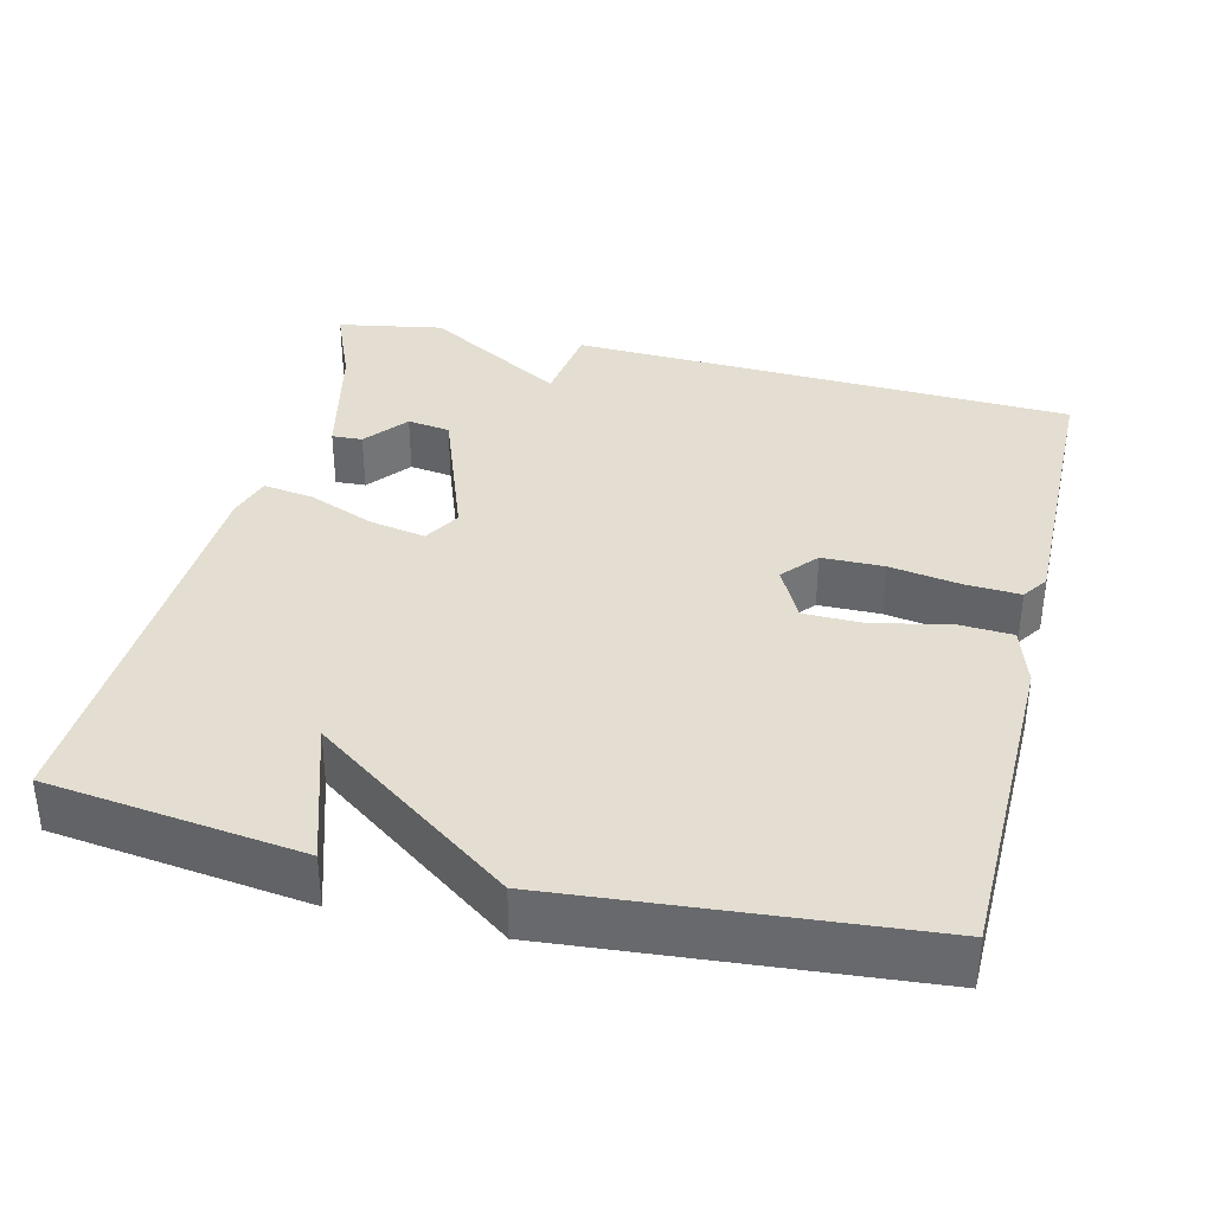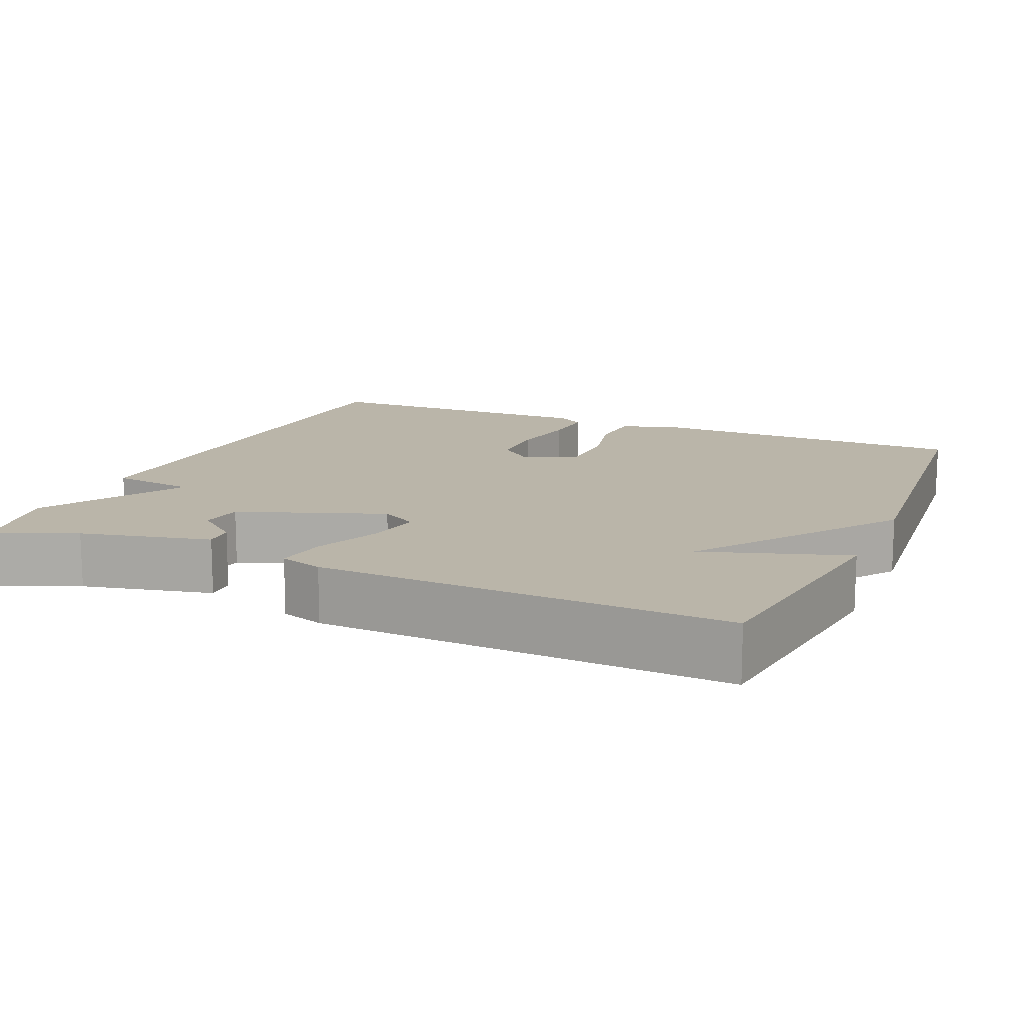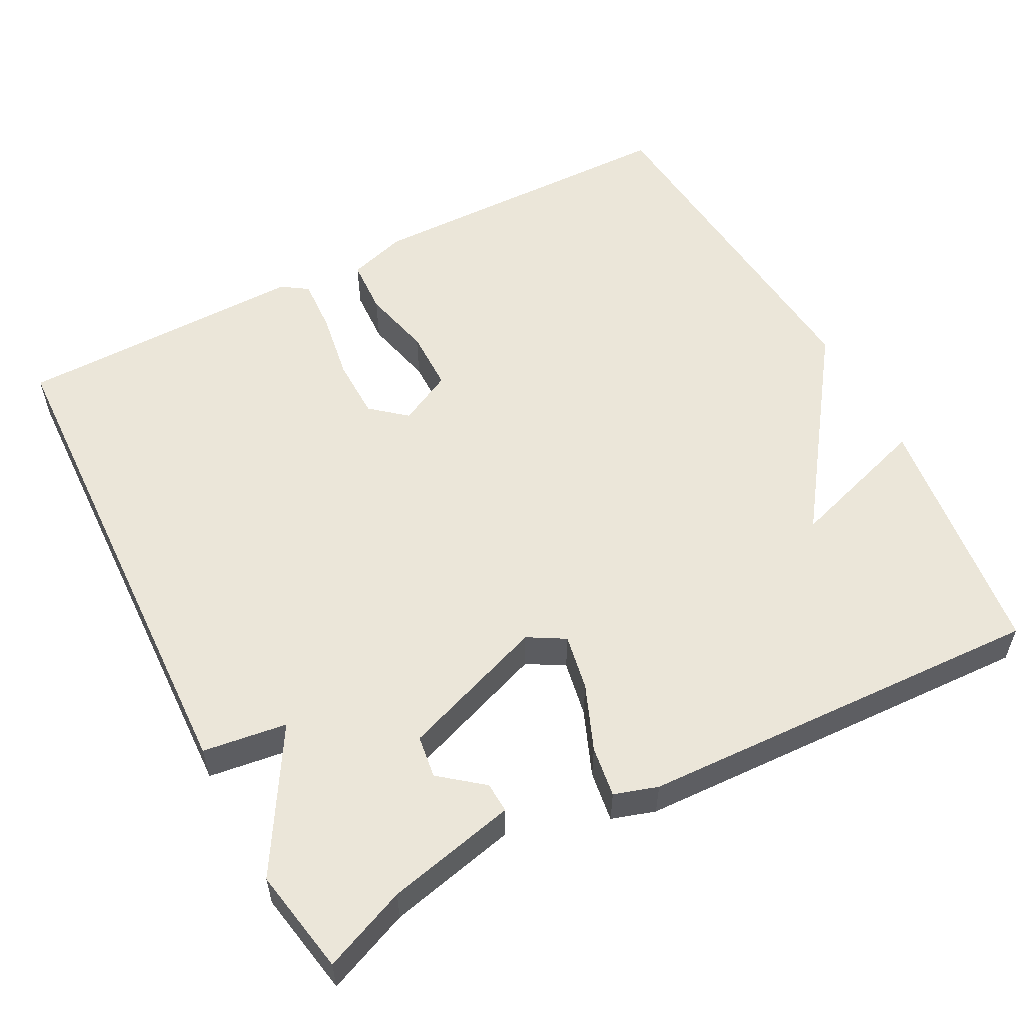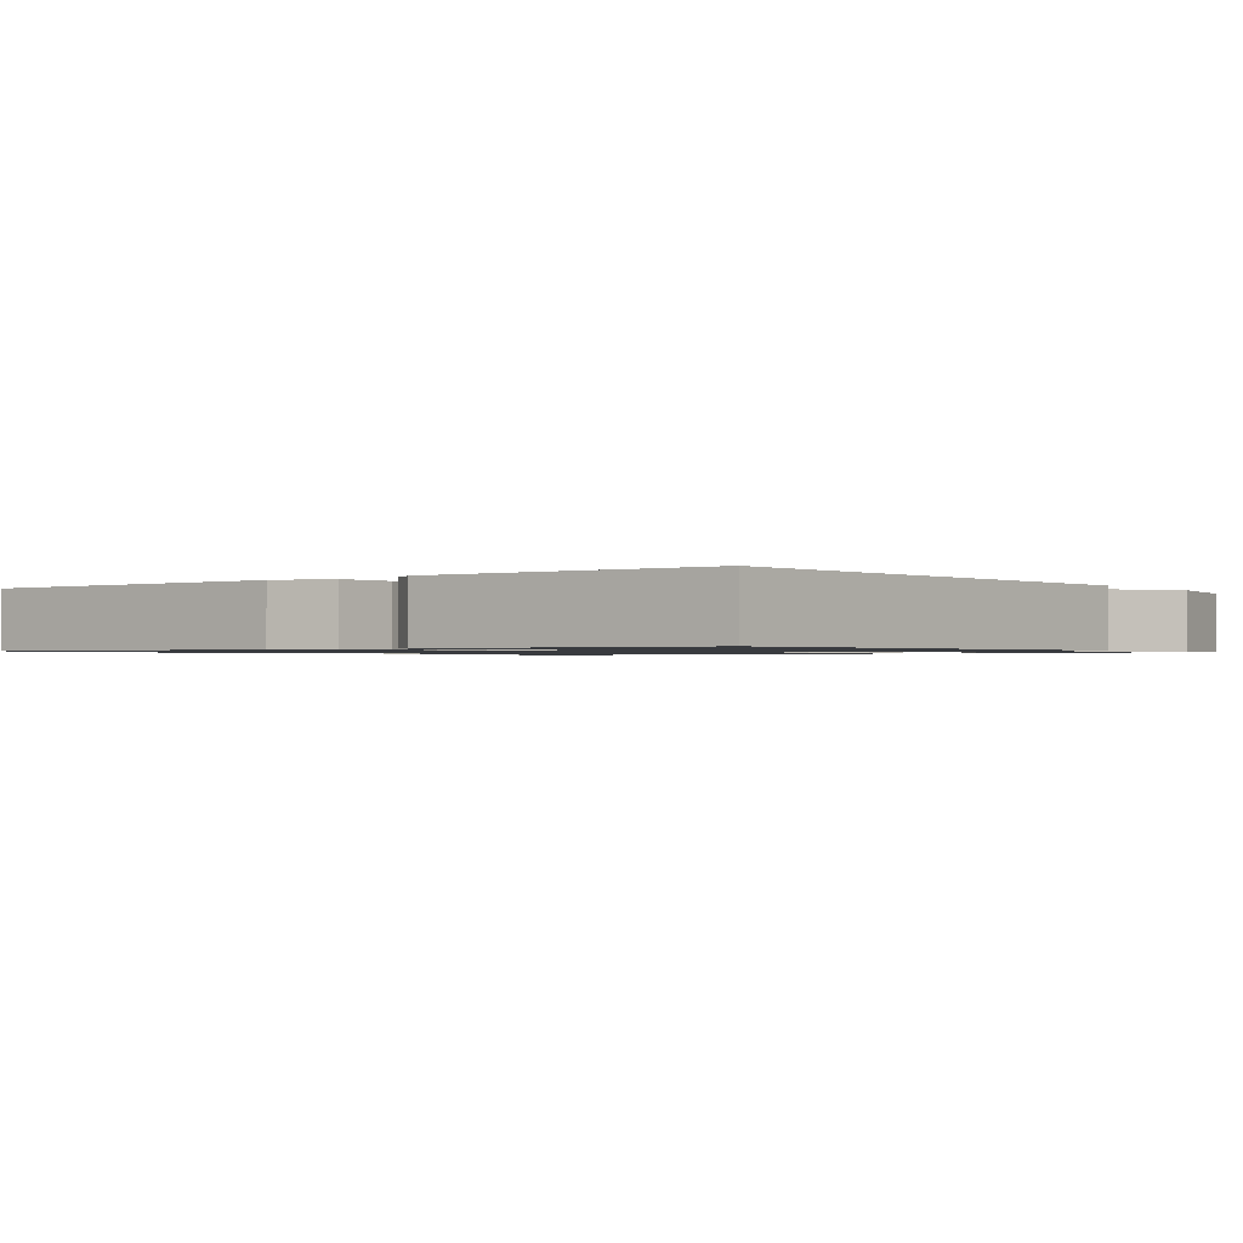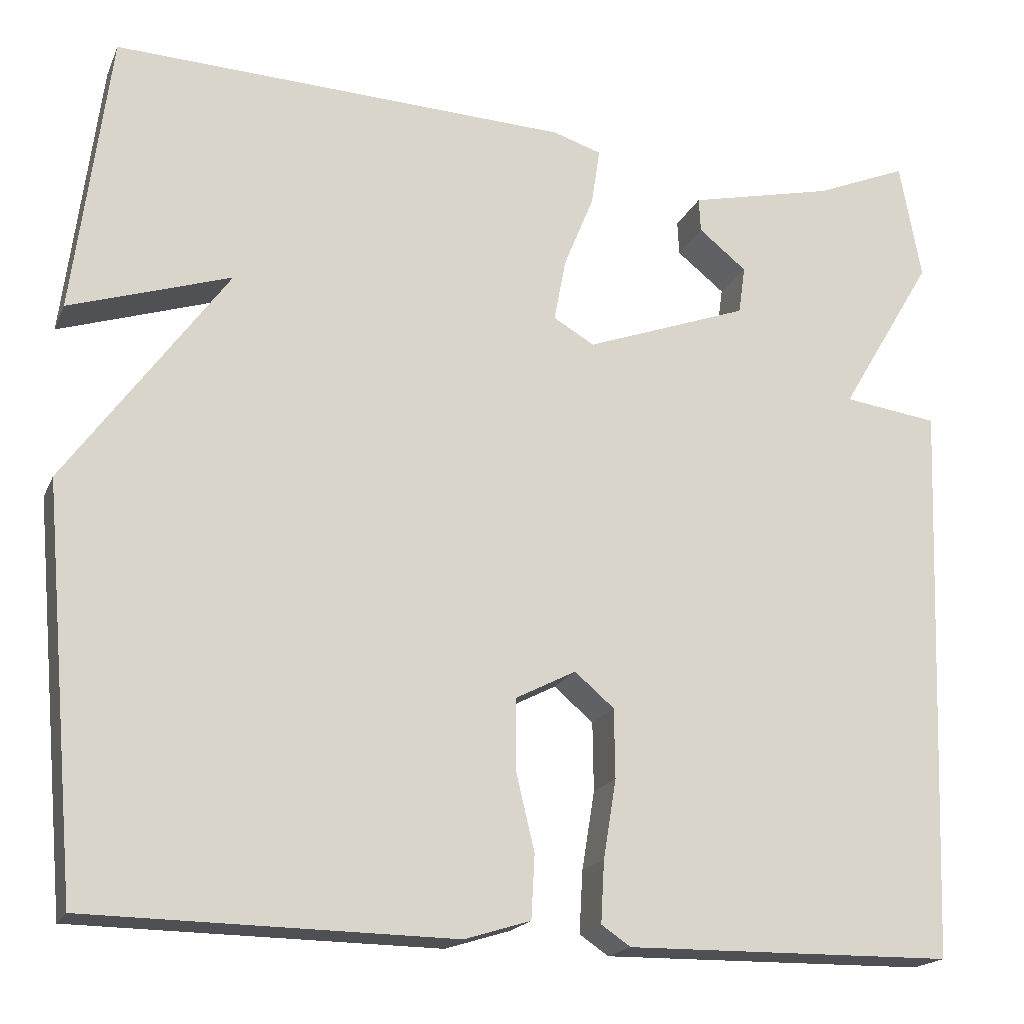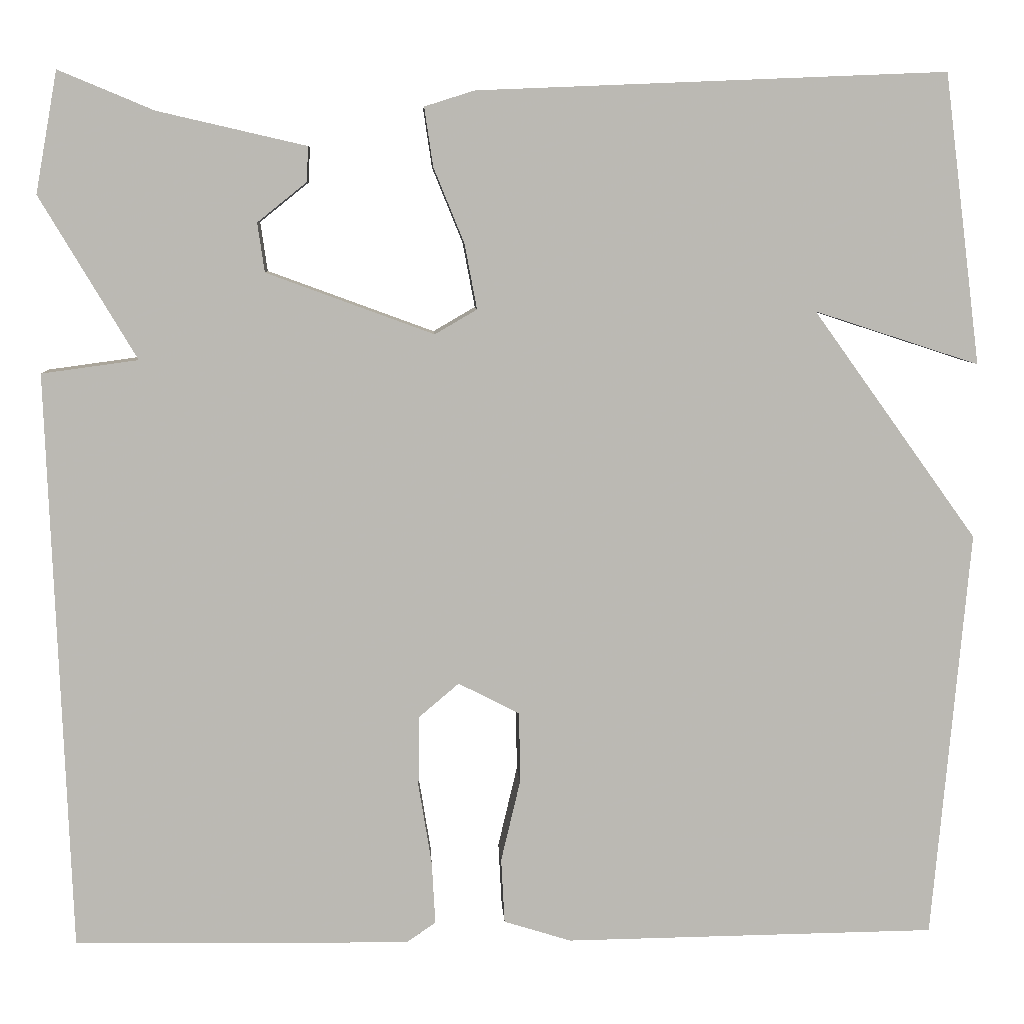
<metadata>
{"format":"obj","ext":"obj","renderer":"f3d","projection":"perspective","resolution":1024,"background":"white","views":[{"elev":36.1,"azim":103.7,"up":"+Y"},{"elev":13.6,"azim":23.5,"up":"+Y"},{"elev":55.4,"azim":-27.8,"up":"+Y"},{"elev":-1.1,"azim":-142.6,"up":"+Y"},{"elev":-18.8,"azim":161.6,"up":"+Z"},{"elev":7.2,"azim":-3.0,"up":"+Z"}]}
</metadata>
<code>
v 0.5 0.07 -0.5
v 0.075 0.07 -0.506
v -0.002 0.07 -0.482
v -0.006 0.07 -0.408
v 0.016 0.07 -0.315
v 0.015 0.07 -0.234
v -0.055 0.07 -0.198
v -0.101 0.07 -0.237
v -0.102 0.07 -0.318
v -0.087 0.07 -0.41
v -0.083 0.07 -0.482
v -0.117 0.07 -0.505
v -0.5 0.07 -0.5
v -0.525 0.07 0.162
v -0.415 0.07 0.177
v -0.525 0.07 0.362
v -0.5 0.07 0.5
v -0.392 0.07 0.455
v -0.222 0.07 0.416
v -0.224 0.07 0.376
v -0.28 0.07 0.331
v -0.272 0.07 0.275
v -0.081 0.07 0.205
v -0.033 0.07 0.233
v -0.047 0.07 0.307
v -0.082 0.07 0.393
v -0.092 0.07 0.46
v -0.035 0.07 0.478
v 0.5 0.07 0.5
v 0.542 0.07 0.169
v 0.354 0.07 0.23
v 0.542 0.07 -0.031
v 0.5 0 -0.5
v 0.075 0 -0.506
v -0.002 0 -0.482
v -0.006 0 -0.408
v 0.016 0 -0.315
v 0.015 0 -0.234
v -0.055 0 -0.198
v -0.101 0 -0.237
v -0.102 0 -0.318
v -0.087 0 -0.41
v -0.083 0 -0.482
v -0.117 0 -0.505
v -0.5 0 -0.5
v -0.525 0 0.162
v -0.415 0 0.177
v -0.525 0 0.362
v -0.5 0 0.5
v -0.392 0 0.455
v -0.222 0 0.416
v -0.224 0 0.376
v -0.28 0 0.331
v -0.272 0 0.275
v -0.081 0 0.205
v -0.033 0 0.233
v -0.047 0 0.307
v -0.082 0 0.393
v -0.092 0 0.46
v -0.035 0 0.478
v 0.5 0 0.5
v 0.542 0 0.169
v 0.354 0 0.23
v 0.542 0 -0.031
f 3 4 5
f 2 3 5
f 1 2 5
f 32 1 5
f 31 32 5
f 29 30 31
f 28 29 31
f 27 28 31
f 26 27 31
f 25 26 31
f 24 25 31
f 23 24 31
f 18 19 20 21
f 18 21 22
f 17 18 22
f 16 17 22
f 15 16 22
f 13 14 15
f 12 13 15
f 11 12 15
f 10 11 15
f 9 10 15
f 8 9 15 22
f 7 8 22 23
f 31 5 6
f 6 7 23 31
f 37 36 35
f 37 35 34
f 37 34 33
f 37 33 64
f 37 64 63
f 63 62 61
f 63 61 60
f 63 60 59
f 63 59 58
f 63 58 57
f 63 57 56
f 63 56 55
f 53 52 51 50
f 54 53 50
f 54 50 49
f 54 49 48
f 54 48 47
f 47 46 45
f 47 45 44
f 47 44 43
f 47 43 42
f 47 42 41
f 54 47 41 40
f 55 54 40 39
f 38 37 63
f 63 55 39 38
f 1 33 34 2
f 2 34 35 3
f 3 35 36 4
f 4 36 37 5
f 5 37 38 6
f 6 38 39 7
f 7 39 40 8
f 8 40 41 9
f 9 41 42 10
f 10 42 43 11
f 11 43 44 12
f 12 44 45 13
f 13 45 46 14
f 14 46 47 15
f 15 47 48 16
f 16 48 49 17
f 17 49 50 18
f 18 50 51 19
f 19 51 52 20
f 20 52 53 21
f 21 53 54 22
f 22 54 55 23
f 23 55 56 24
f 24 56 57 25
f 25 57 58 26
f 26 58 59 27
f 27 59 60 28
f 28 60 61 29
f 29 61 62 30
f 30 62 63 31
f 31 63 64 32
f 32 64 33 1

</code>
